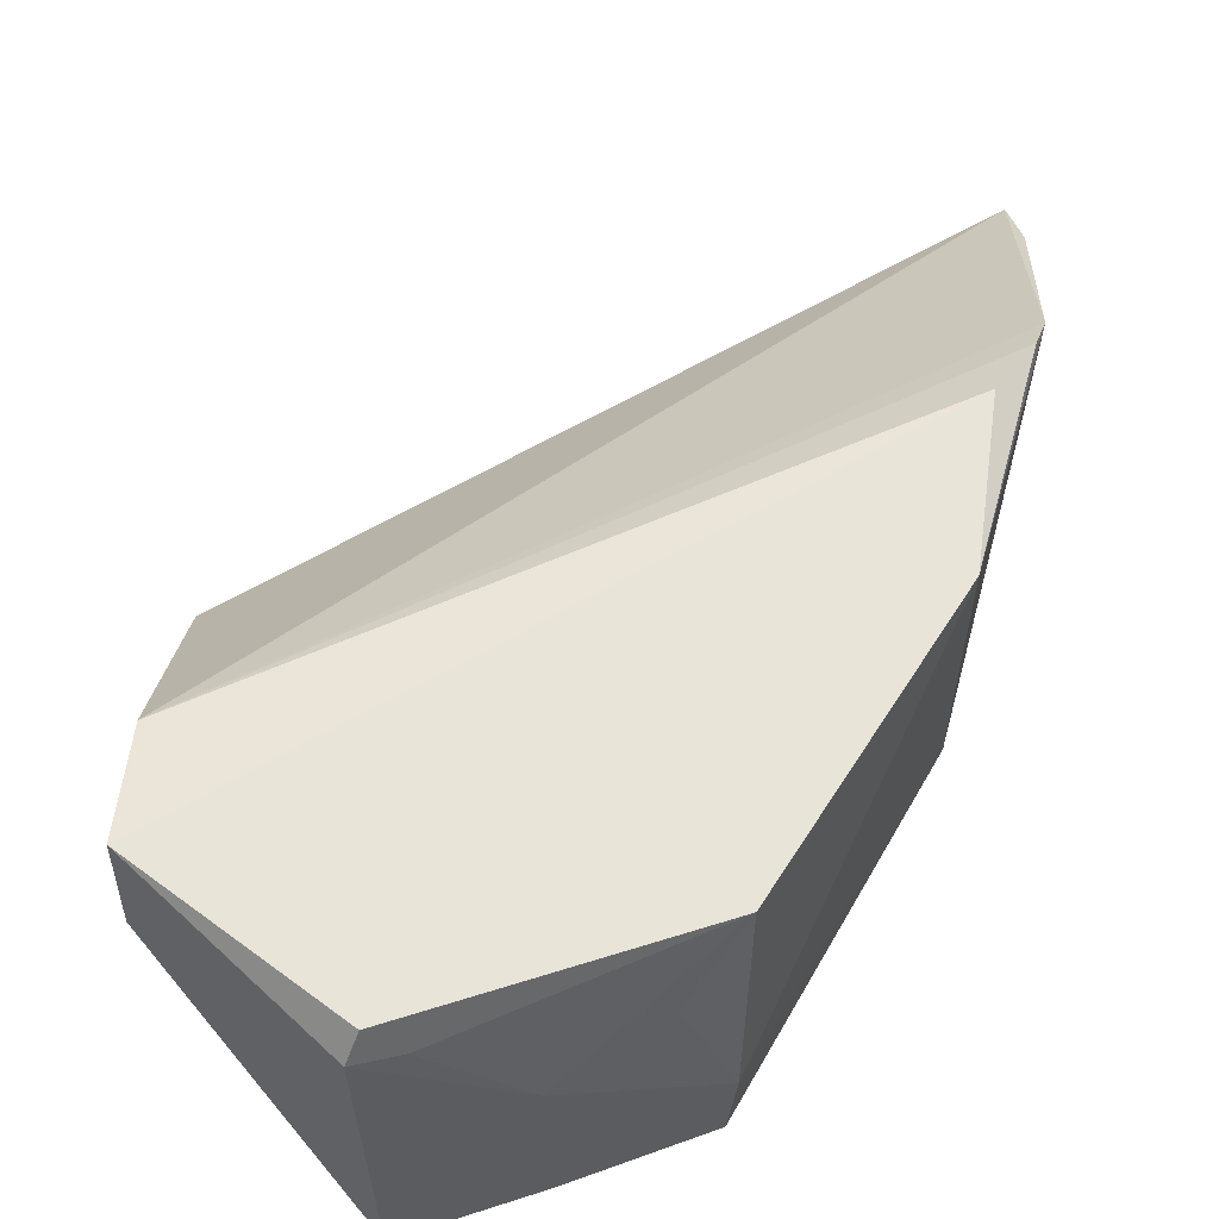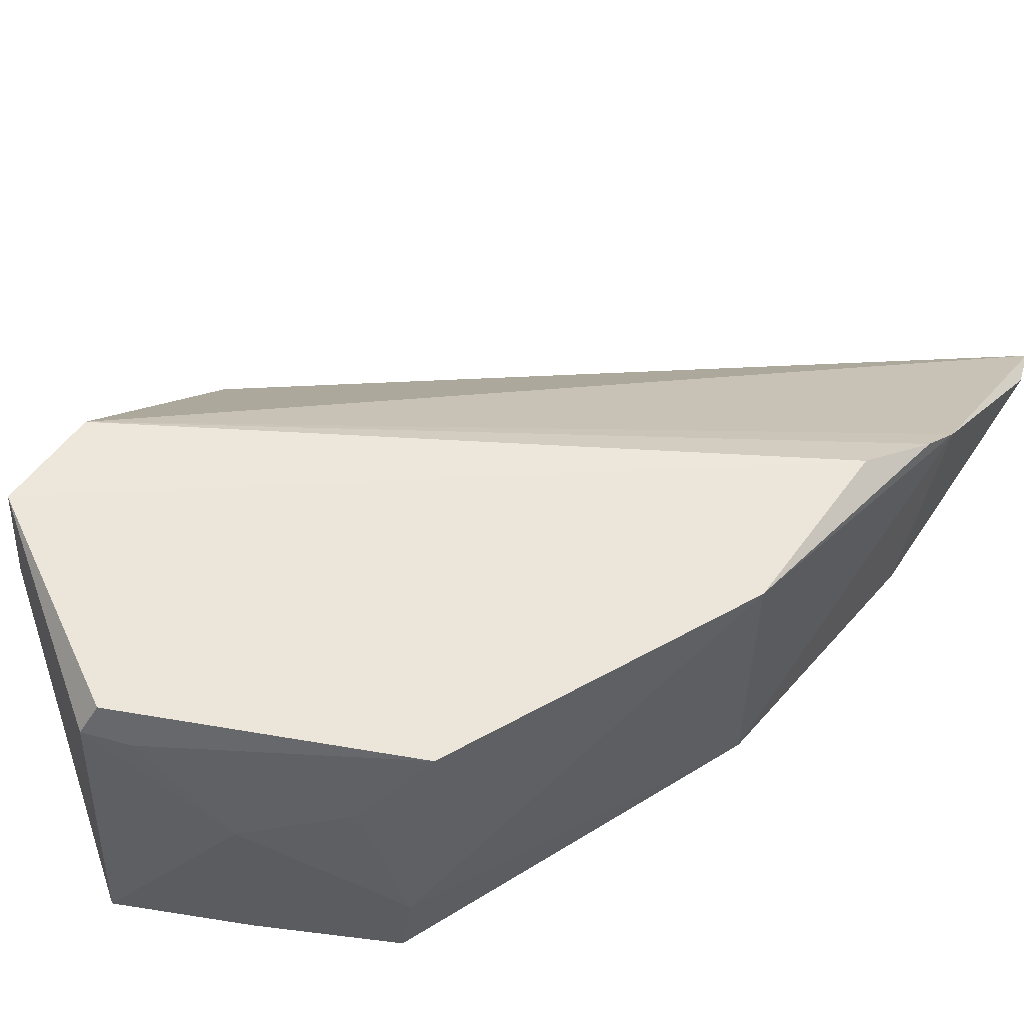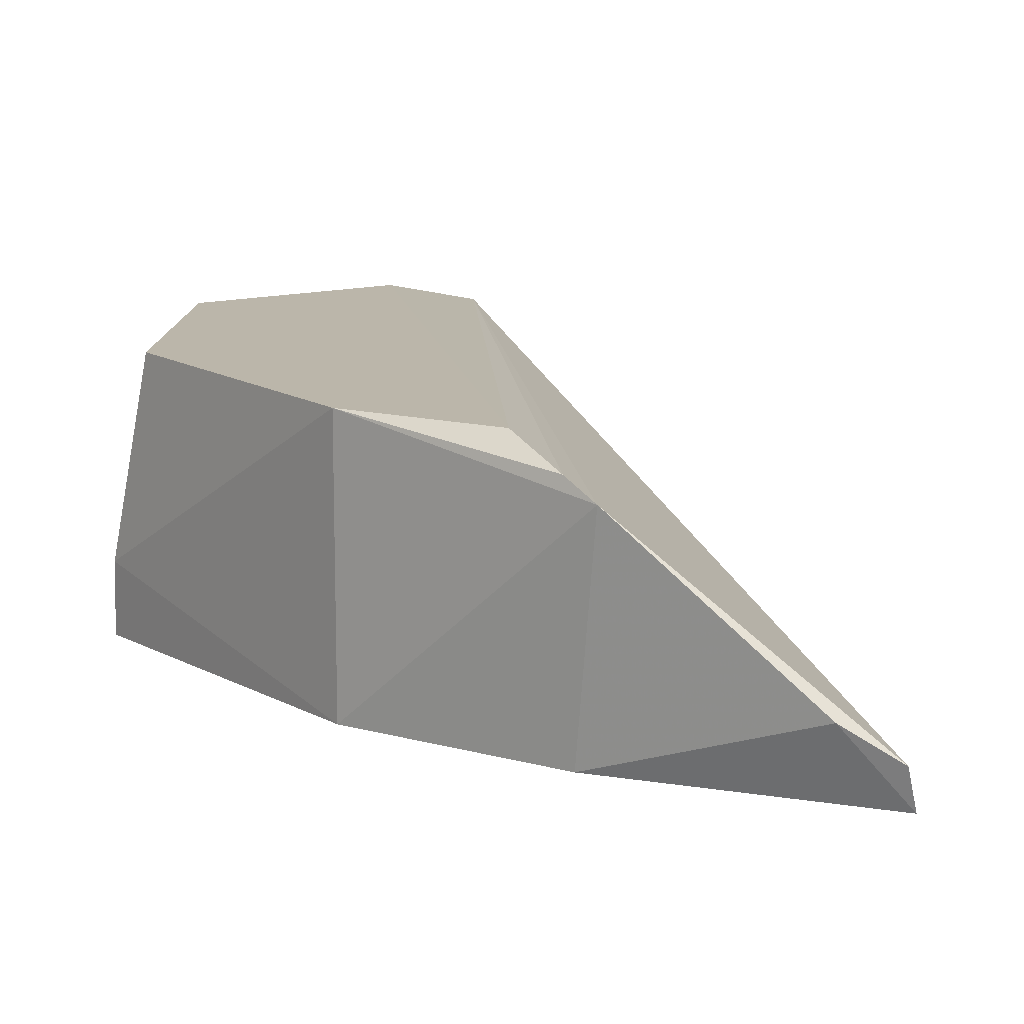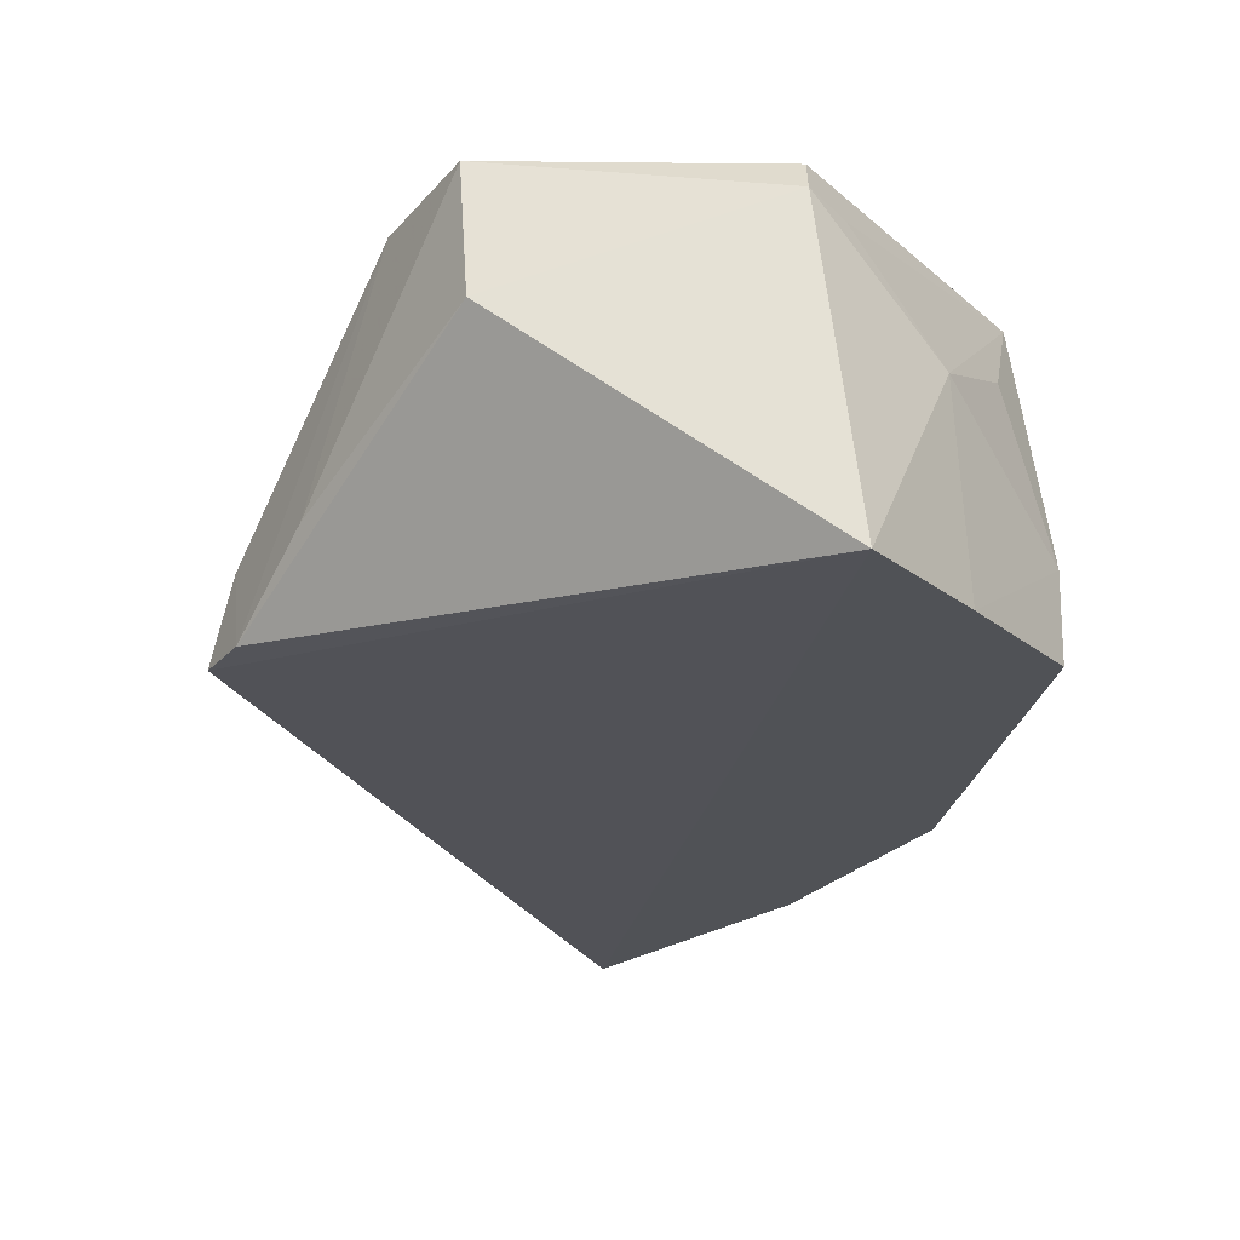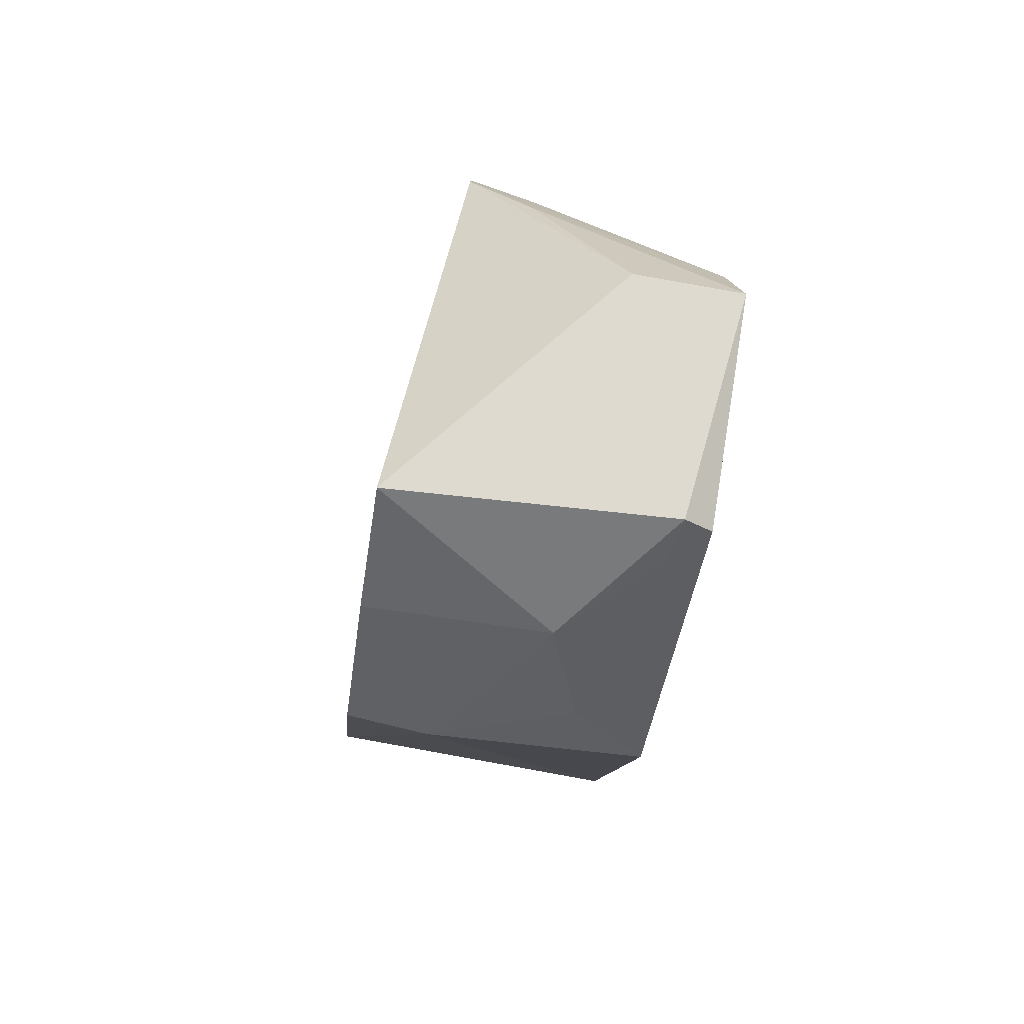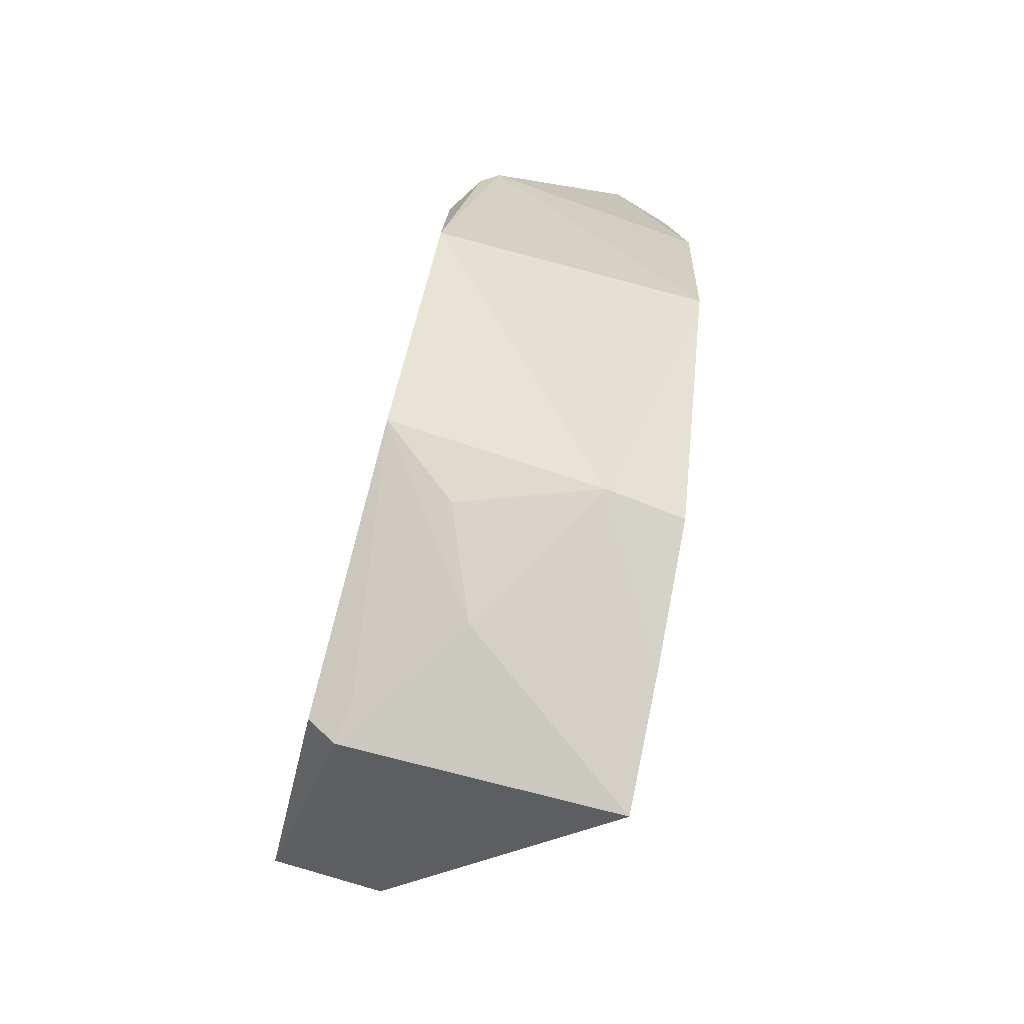
<metadata>
{"format":"obj","ext":"obj","renderer":"f3d","projection":"perspective","resolution":1024,"background":"white","views":[{"elev":60.0,"azim":-178.3,"up":"+Y"},{"elev":57.4,"azim":-150.4,"up":"+Y"},{"elev":14.1,"azim":-67.5,"up":"+Y"},{"elev":-22.6,"azim":143.5,"up":"+Y"},{"elev":-71.2,"azim":78.6,"up":"+Z"},{"elev":-79.7,"azim":-104.8,"up":"+Z"}]}
</metadata>
<code>
v -0.05323 0.02444 -0.04811
v -0.01924 0.0226 -0.06982
v -0.0195 0.0353 -0.08064
v -0.02784 0.03425 -0.09327
v -0.0413 0.02141 -0.09032
v -0.02846 0.02078 -0.09503
v -0.05093 0.03569 -0.06551
v -0.01952 0.02604 -0.071
v -0.01903 0.03032 -0.08637
v -0.03454 0.02978 -0.09243
v -0.05274 0.0224 -0.04784
v -0.05333 0.0335 -0.06077
v -0.0284 0.03569 -0.09248
v -0.01883 0.02253 -0.07257
v -0.03482 0.02105 -0.09281
v -0.04186 0.03569 -0.0877
v -0.05279 0.03445 -0.06244
v -0.05244 0.022 -0.06199
v -0.01903 0.03569 -0.0858
v -0.04167 0.02525 -0.08999
v -0.02999 0.03398 -0.09261
v -0.05003 0.03569 -0.07388
v -0.05382 0.02601 -0.05084
v -0.05005 0.02173 -0.0739
v -0.01874 0.02567 -0.07677
v -0.03926 0.03187 -0.08992
f 8 1 2
f 8 3 1
f 9 6 4
f 10 4 6
f 11 6 2
f 11 2 1
f 12 1 3
f 14 8 2
f 14 3 8
f 14 2 6
f 14 6 9
f 15 10 6
f 16 7 13
f 16 13 4
f 17 12 3
f 17 3 7
f 18 6 11
f 19 13 7
f 19 7 3
f 19 9 4
f 19 4 13
f 20 15 5
f 20 10 15
f 21 16 4
f 21 4 10
f 21 10 16
f 22 17 7
f 22 7 16
f 22 16 20
f 22 12 17
f 23 18 11
f 23 11 1
f 23 1 12
f 23 12 18
f 24 5 15
f 24 15 6
f 24 6 18
f 24 18 12
f 24 12 22
f 24 22 20
f 24 20 5
f 25 14 9
f 25 9 19
f 25 19 3
f 25 3 14
f 26 20 16
f 26 16 10
f 26 10 20

</code>
